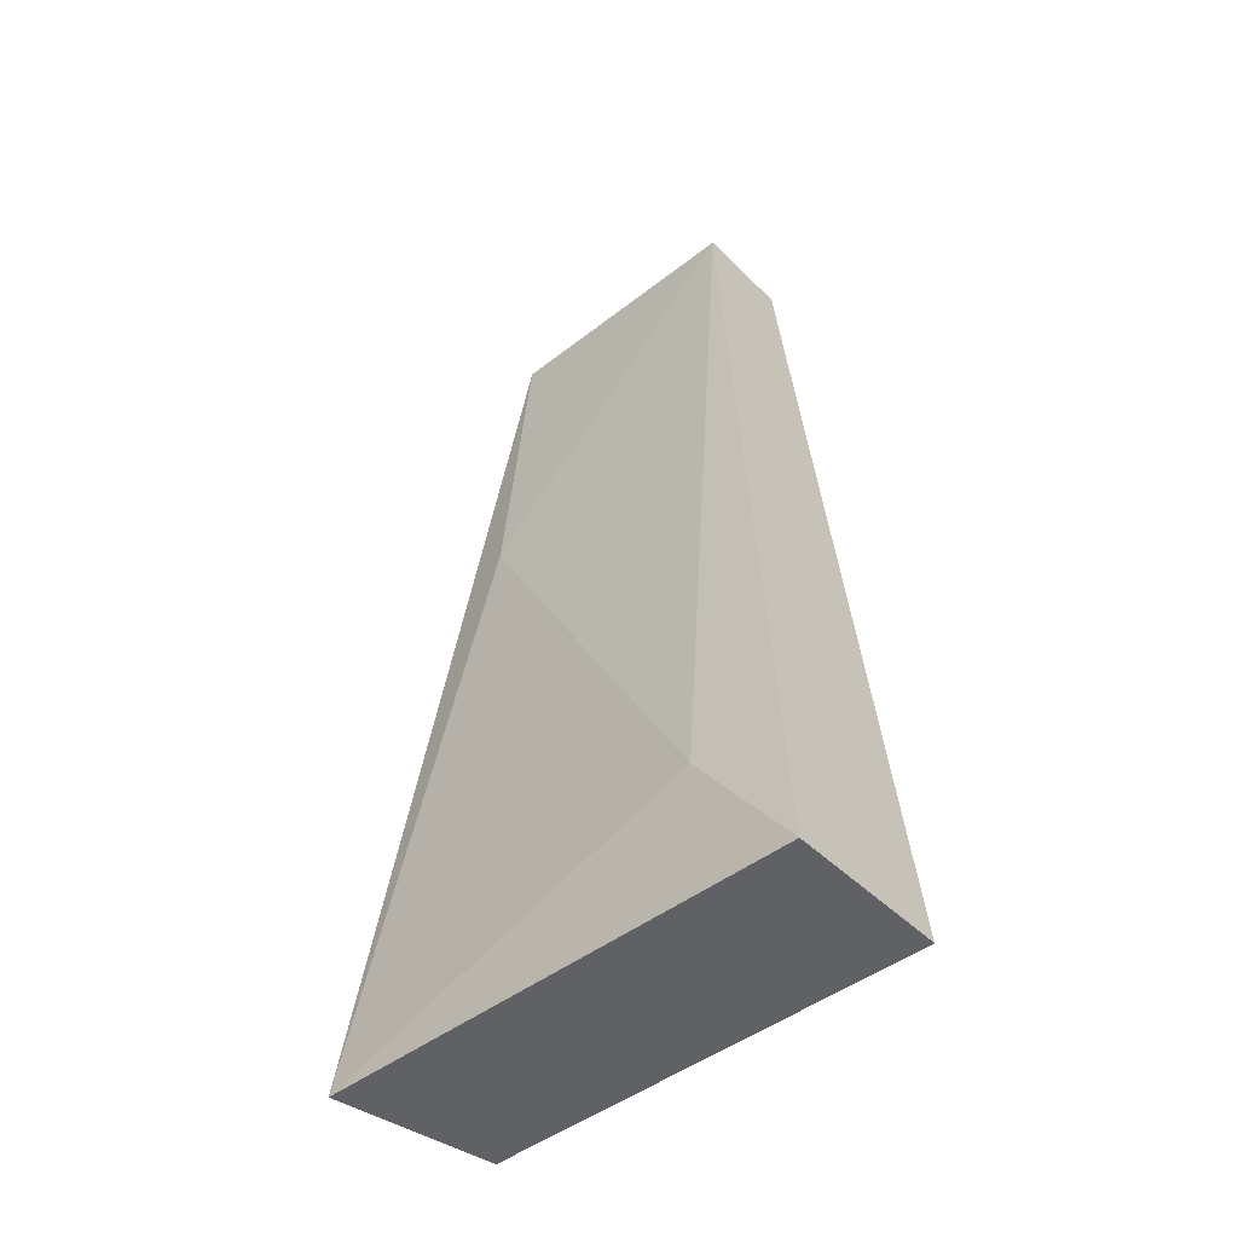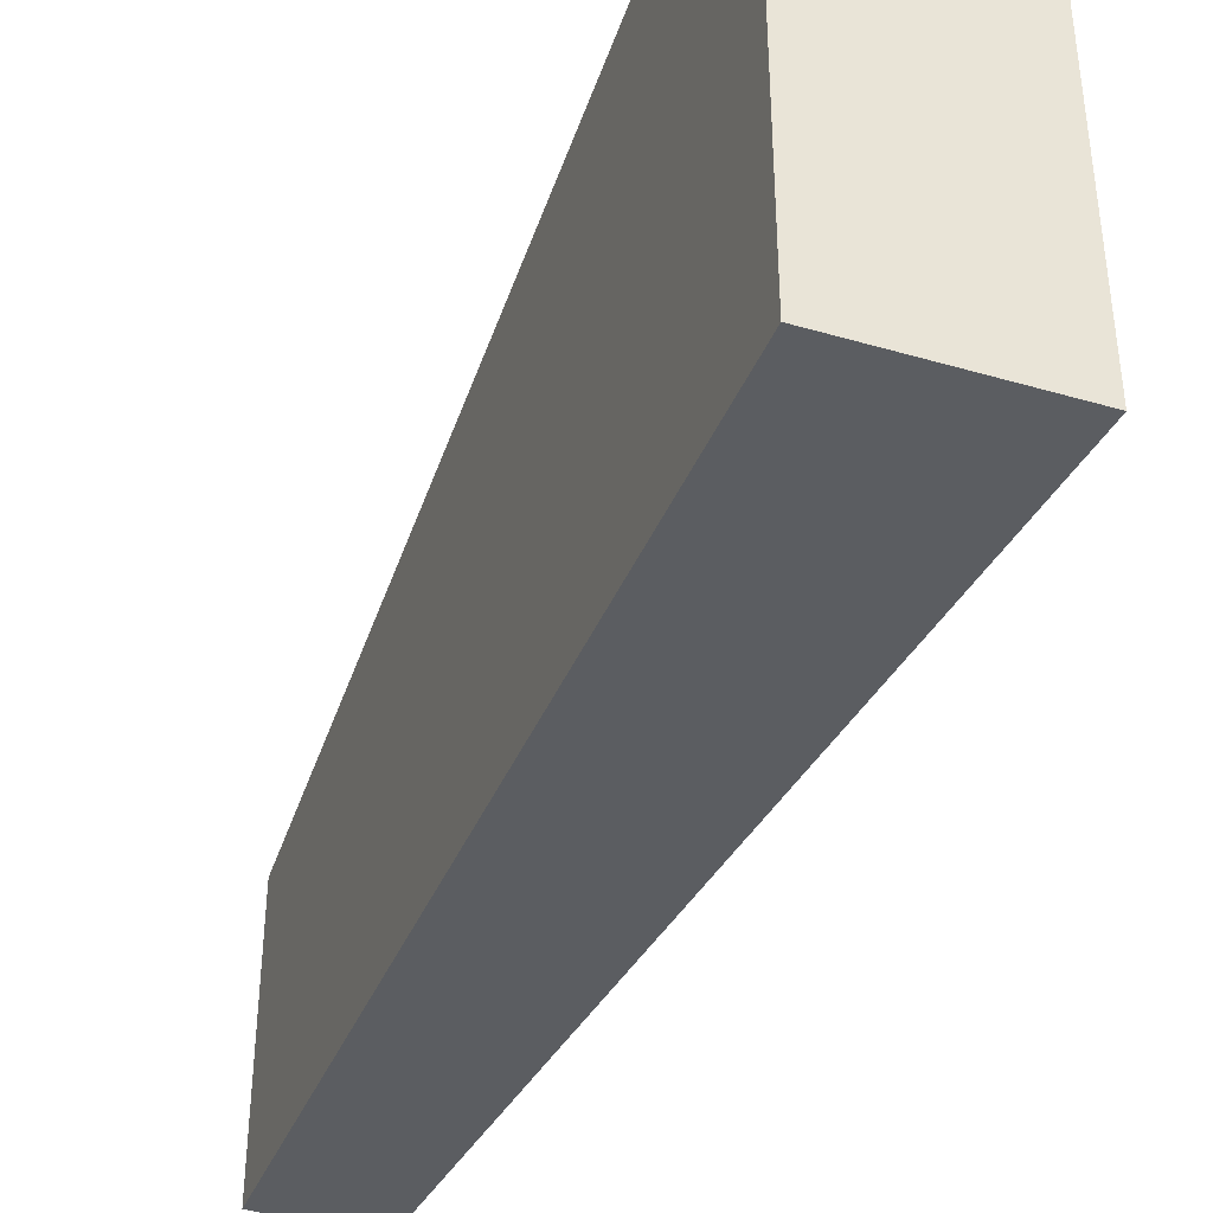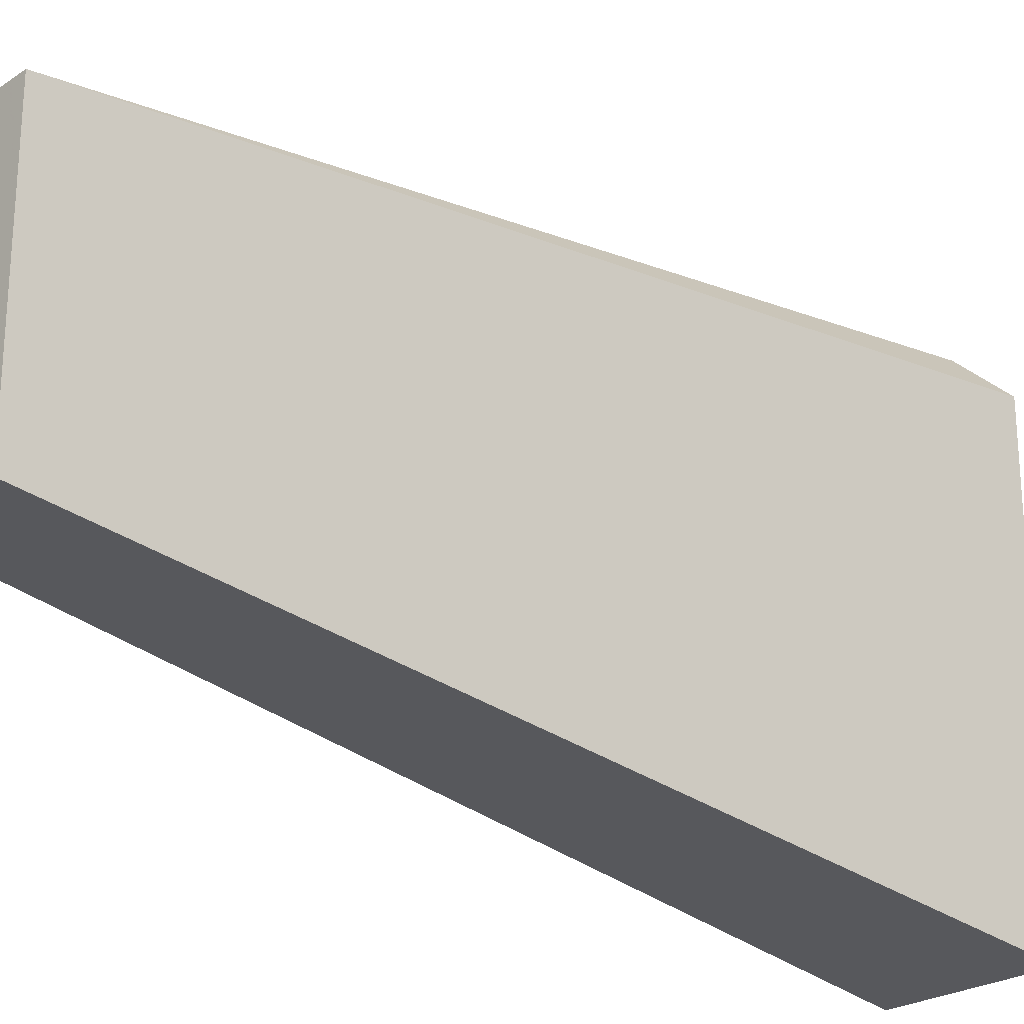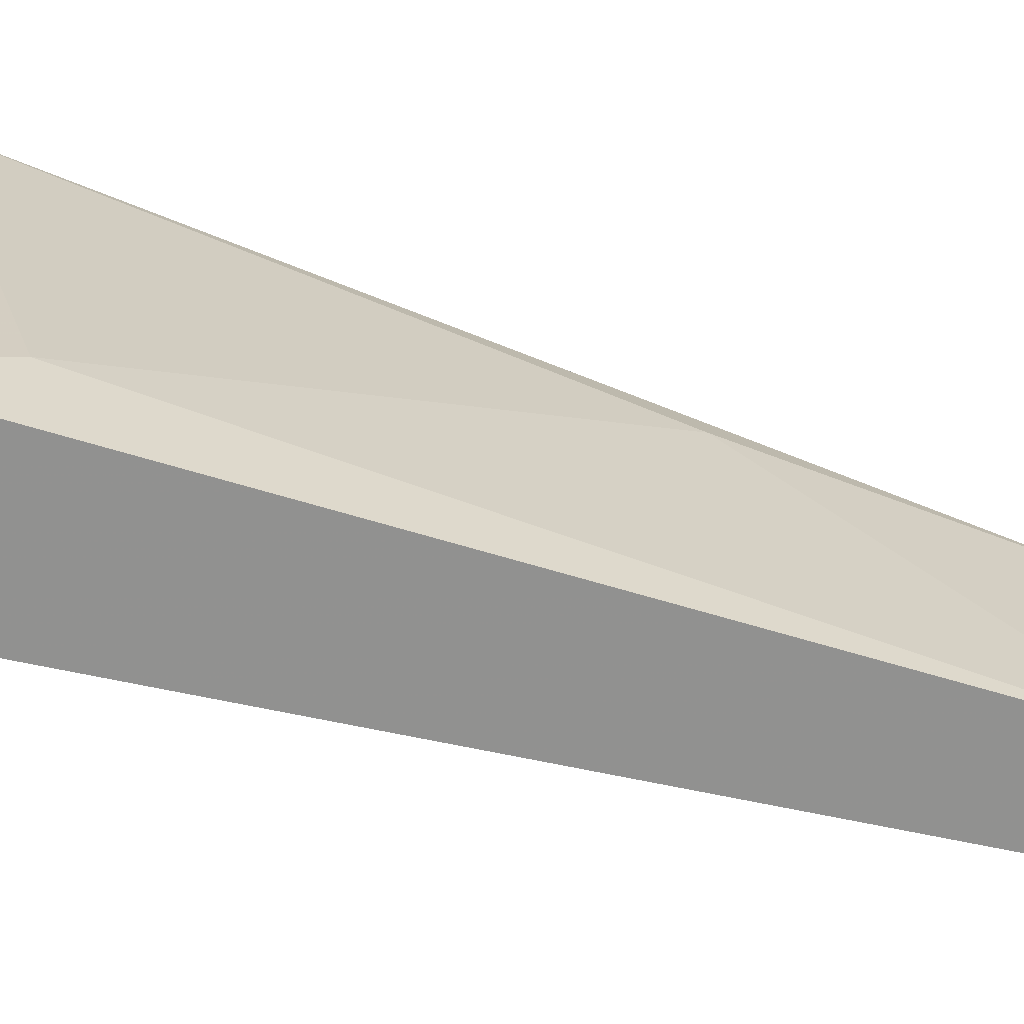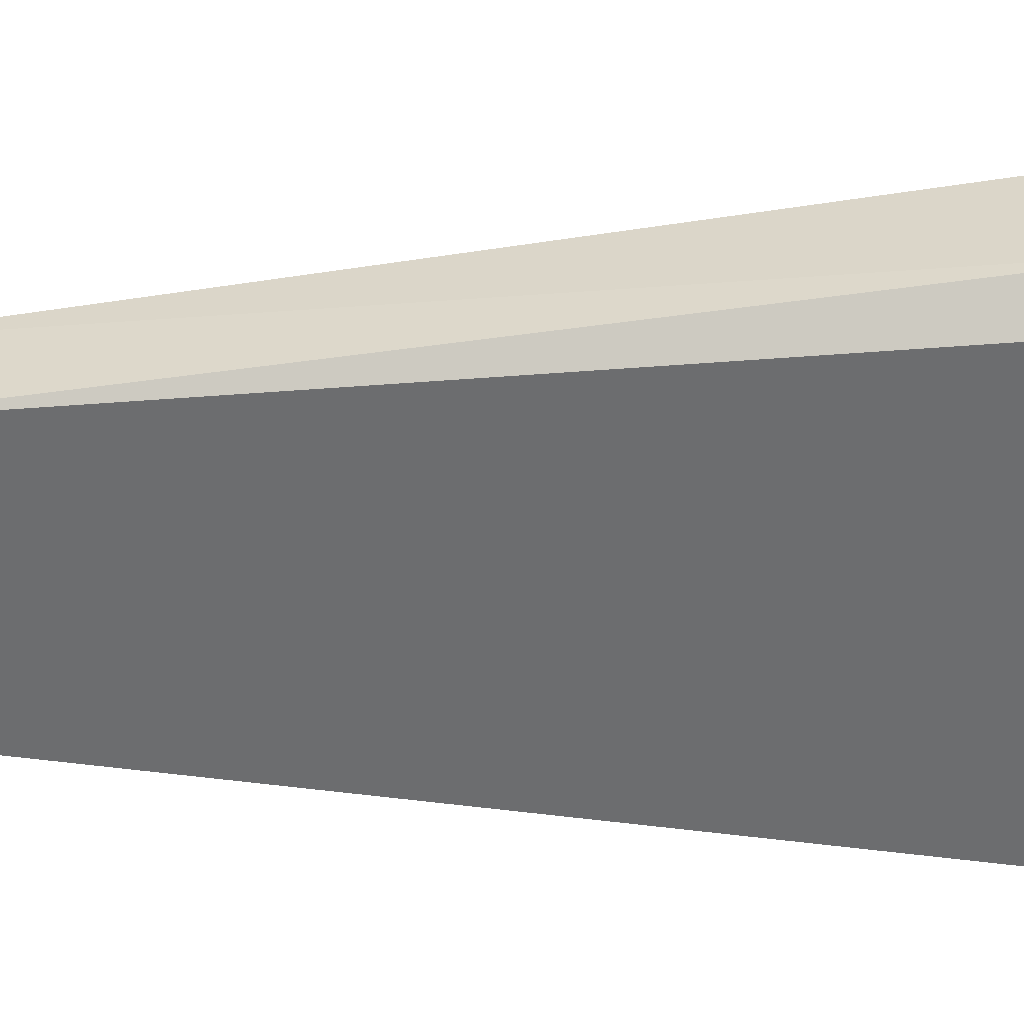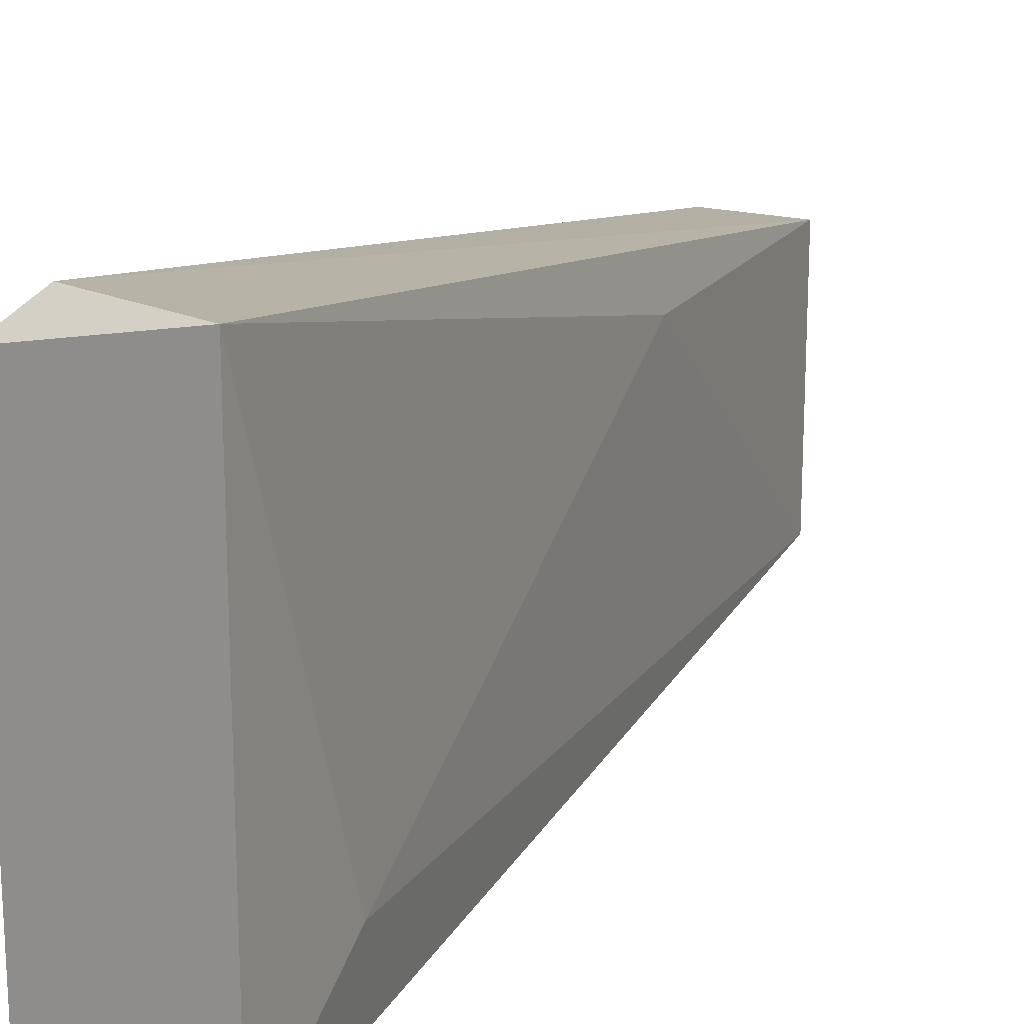
<metadata>
{"format":"obj","ext":"obj","renderer":"f3d","projection":"perspective","resolution":1024,"background":"white","views":[{"elev":-46.1,"azim":-48.3,"up":"+Z"},{"elev":-41.7,"azim":160.6,"up":"+Y"},{"elev":-24.5,"azim":47.5,"up":"+Y"},{"elev":-67.2,"azim":-105.2,"up":"+Y"},{"elev":35.9,"azim":92.4,"up":"+Y"},{"elev":18.1,"azim":-151.1,"up":"+Y"}]}
</metadata>
<code>
v 0.007921 0.003649 0.005262
v 0.006549 0.001819 0.01303
v 0.006091 -0.00184 0.006635
v 0.006091 -0.003212 0.004803
v 0.006091 0.003649 0.004803
v 0.008378 -0.00184 0.01761
v 0.008378 -0.003212 0.004803
v 0.008378 0.003191 0.004803
v 0.008378 0.001819 0.01761
v 0.007006 -0.00184 0.01761
v 0.007006 0.001819 0.01761
f 8 5 1
f 5 11 1
f 9 8 1
f 11 9 1
f 5 3 2
f 3 10 2
f 11 5 2
f 10 11 2
f 5 4 3
f 4 10 3
f 7 4 5
f 4 7 10
f 7 5 8
f 7 9 6
f 10 7 6
f 9 10 6
f 9 7 8
f 10 9 11

</code>
